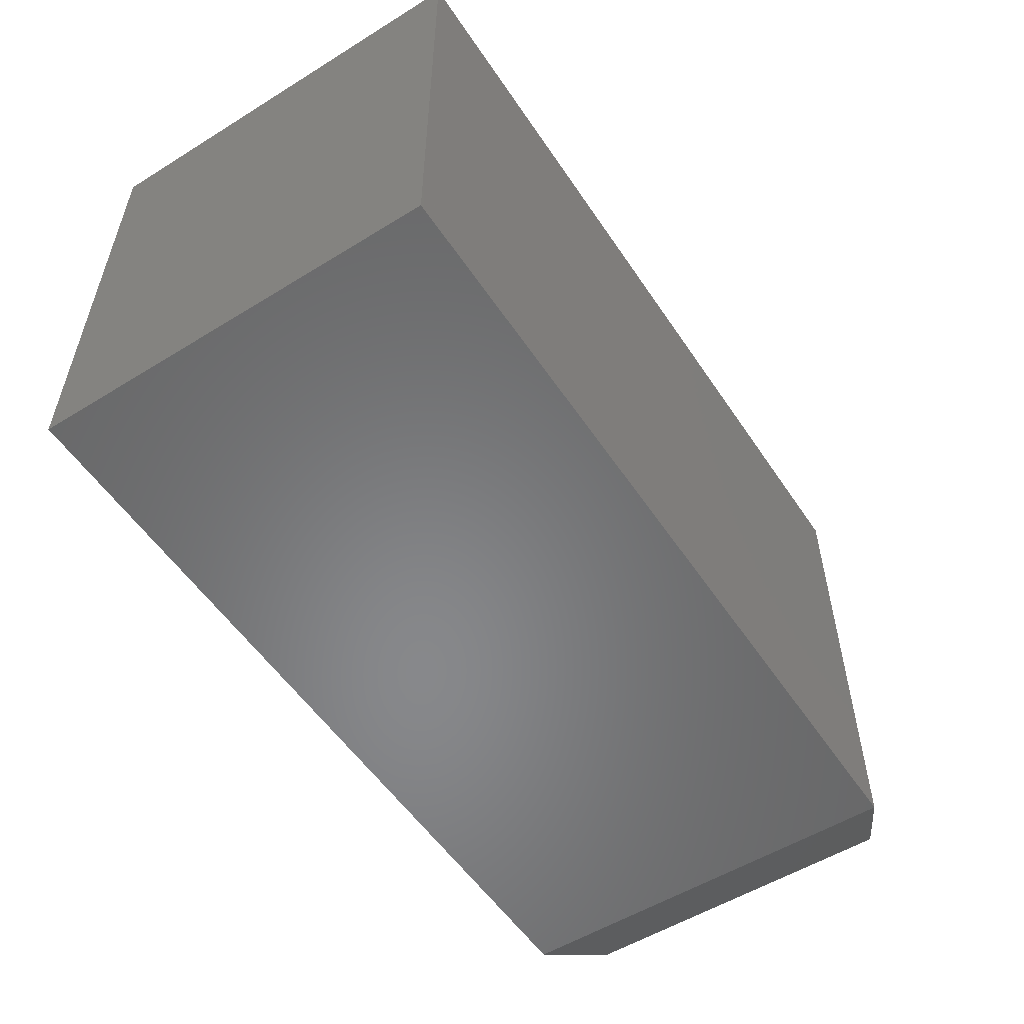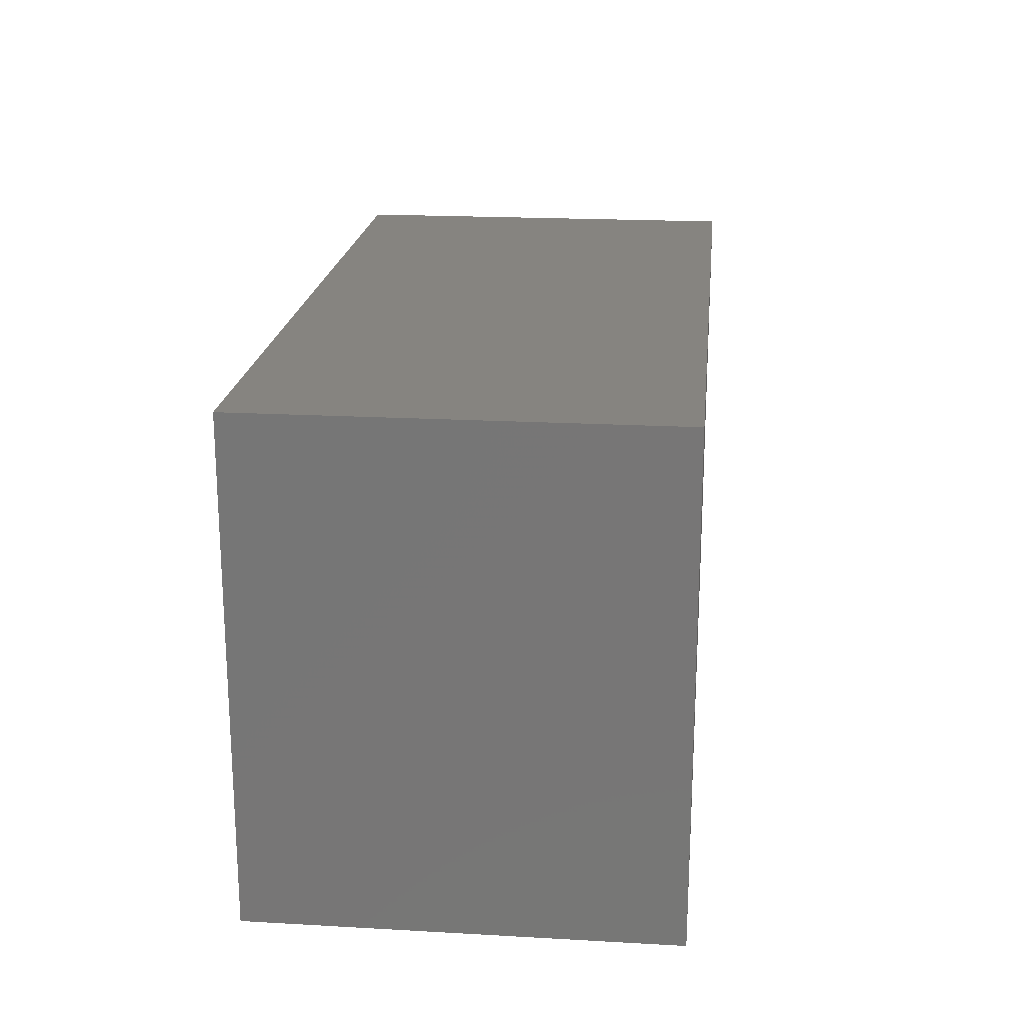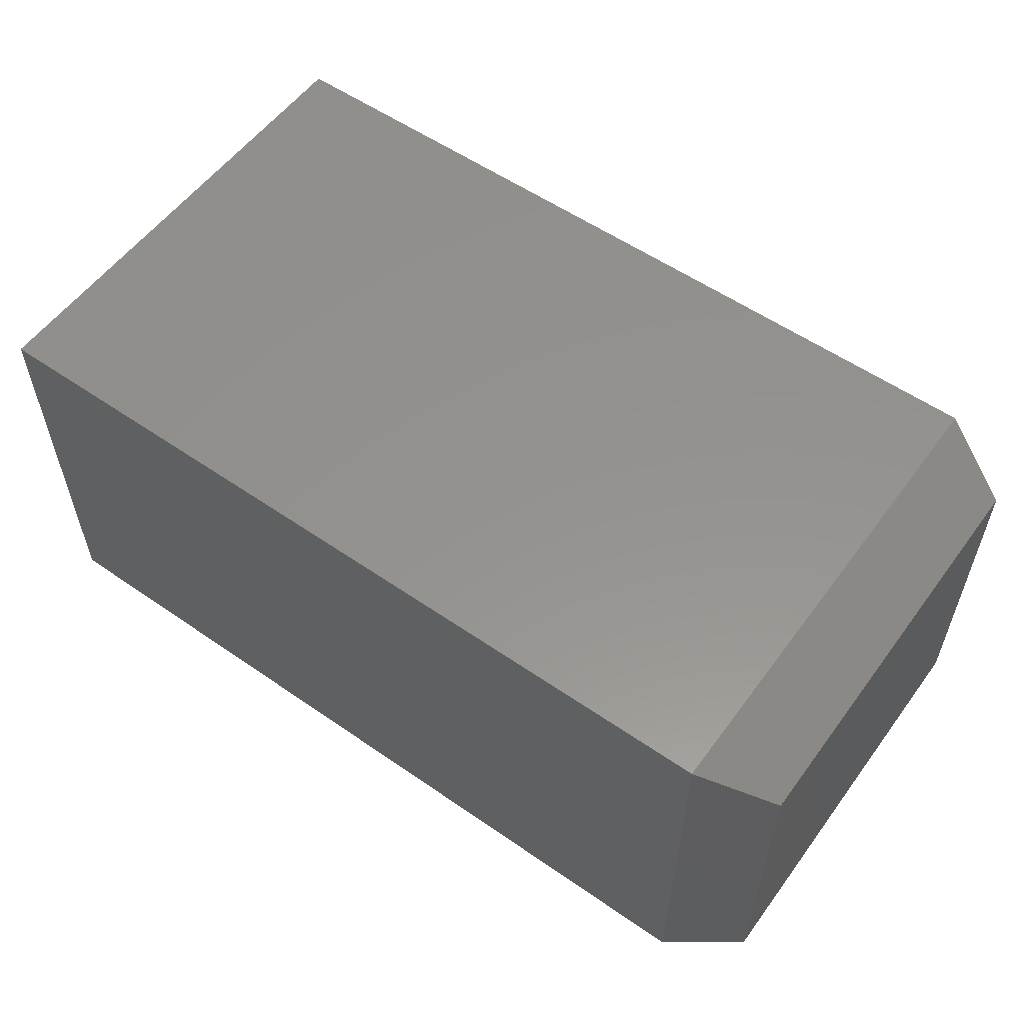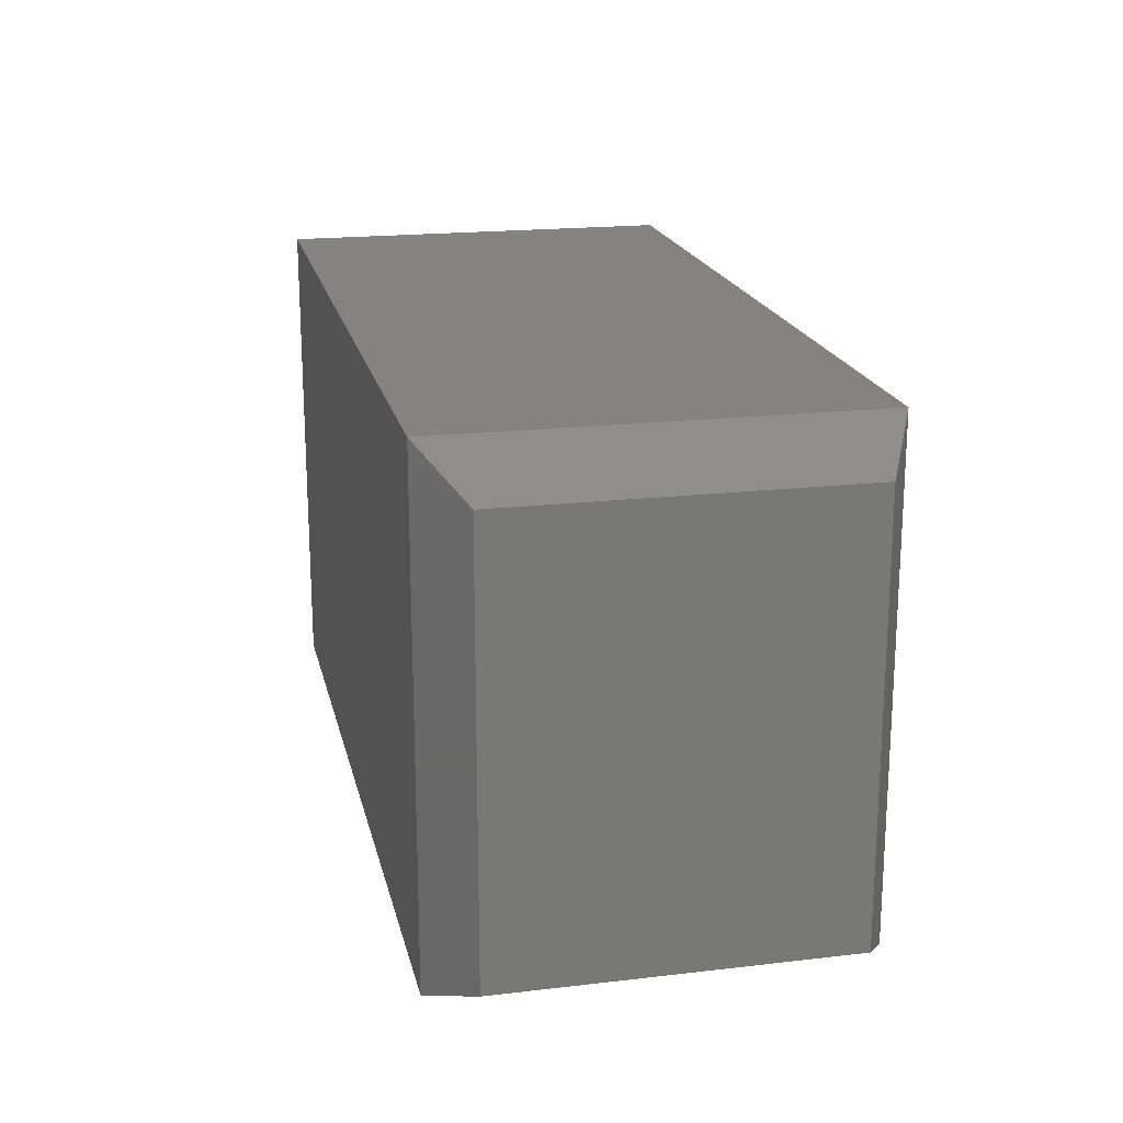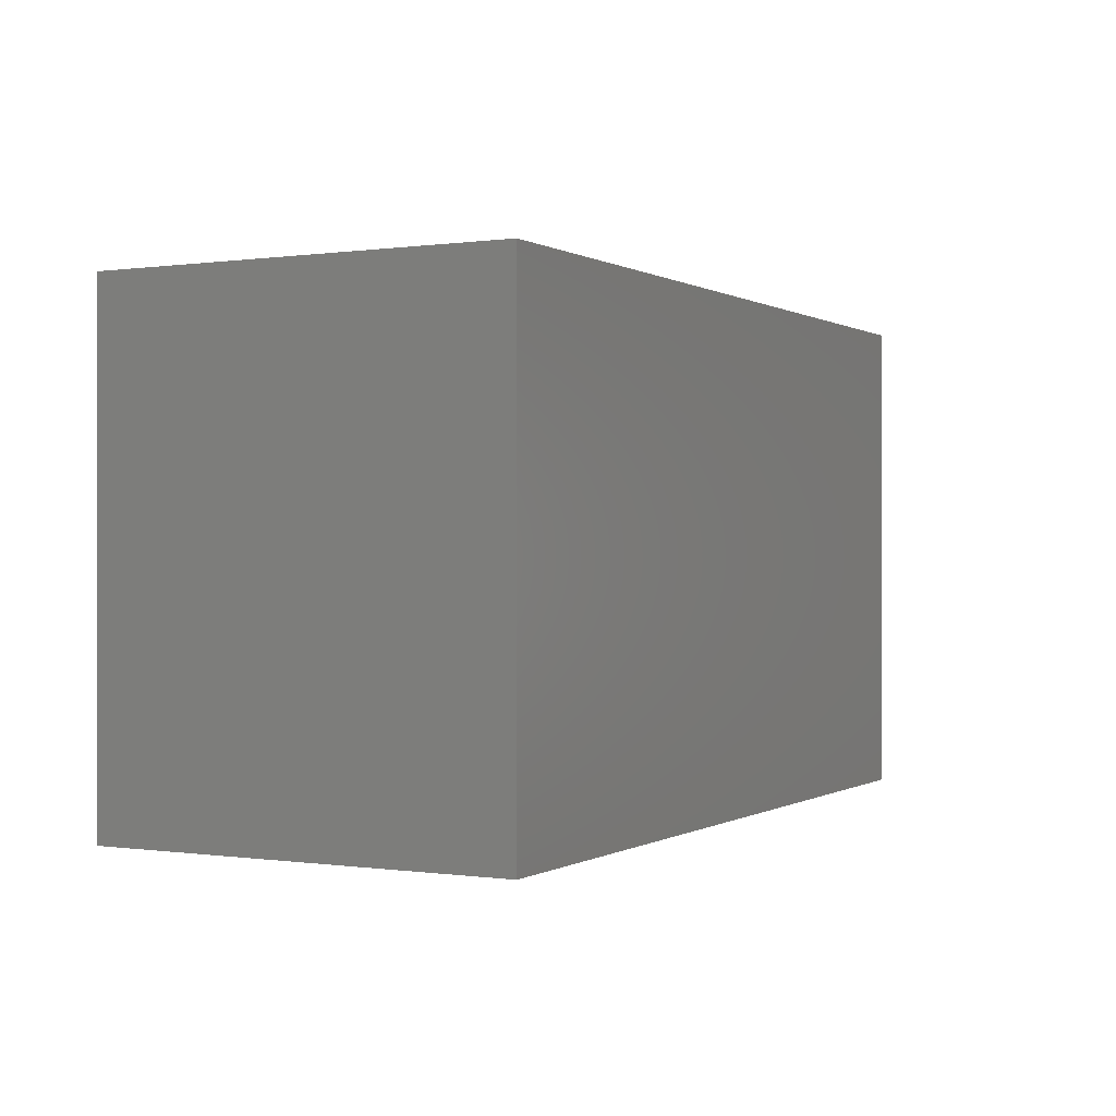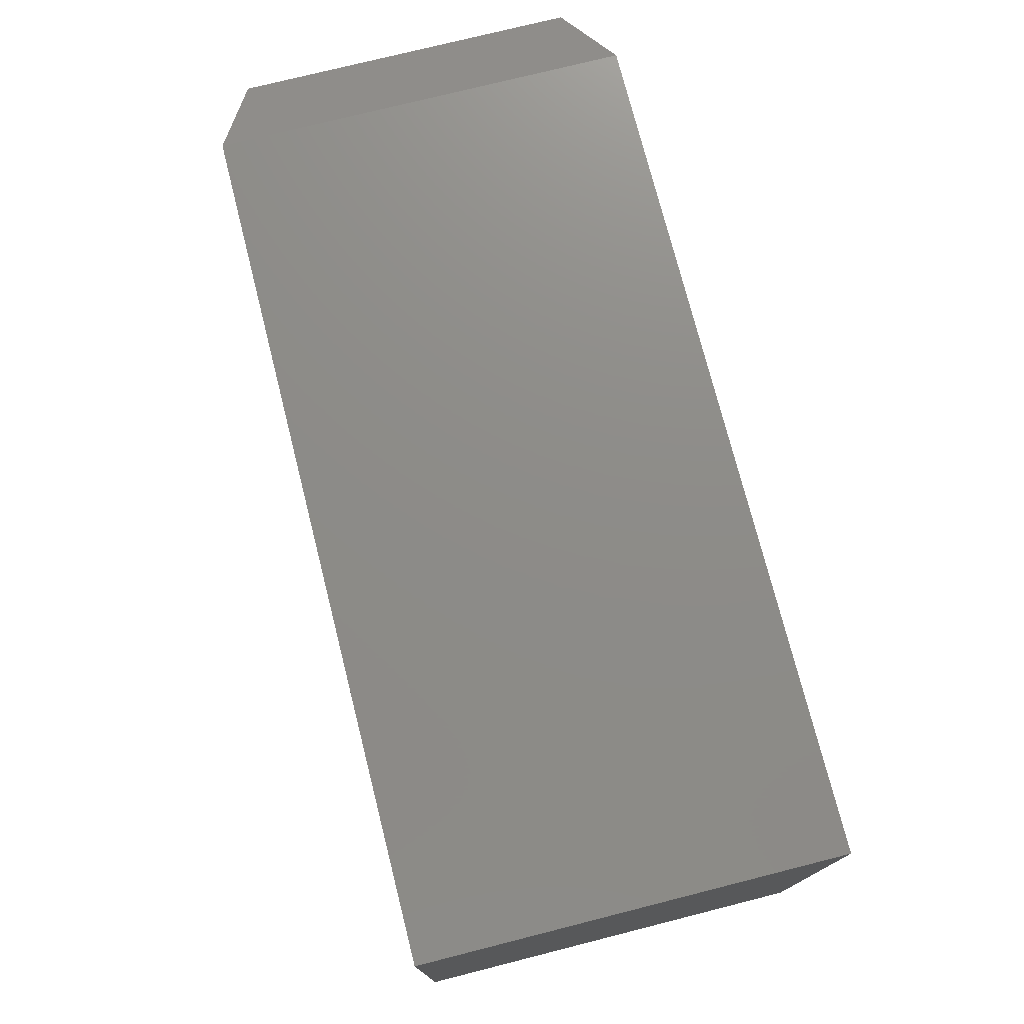
<metadata>
{"format":"stl","ext":"stl","renderer":"f3d","projection":"perspective","resolution":1024,"background":"white","views":[{"elev":-54.5,"azim":-56.8,"up":"+Y"},{"elev":20.0,"azim":-84.1,"up":"+Y"},{"elev":56.3,"azim":35.9,"up":"+Z"},{"elev":19.2,"azim":77.6,"up":"+Y"},{"elev":0.1,"azim":-62.0,"up":"+Y"},{"elev":75.0,"azim":-104.2,"up":"+Y"}]}
</metadata>
<code>
# stl→obj: 12 verts, 20 faces
v 0 -0.4062 0
v 0.6875 -0.4062 -6.985e-17
v 2.079e-17 -0.4062 0.3395
v 0.6875 -0.4062 0.3395
v 0 0 0
v 2.079e-17 0 0.3395
v 0.6875 2.776e-17 -4.21e-17
v 0.6875 0 0.3395
v 0.75 -0.03125 0.03125
v 0.75 -0.03125 0.3082
v 0.75 -0.375 0.03125
v 0.75 -0.375 0.3082
f 1 2 3
f 3 2 4
f 5 6 7
f 7 6 8
f 4 8 3
f 3 8 6
f 9 10 11
f 11 10 12
f 1 5 2
f 2 5 7
f 2 7 11
f 11 7 9
f 8 10 7
f 7 10 9
f 8 4 10
f 10 4 12
f 4 2 12
f 12 2 11
f 6 5 3
f 3 5 1

</code>
